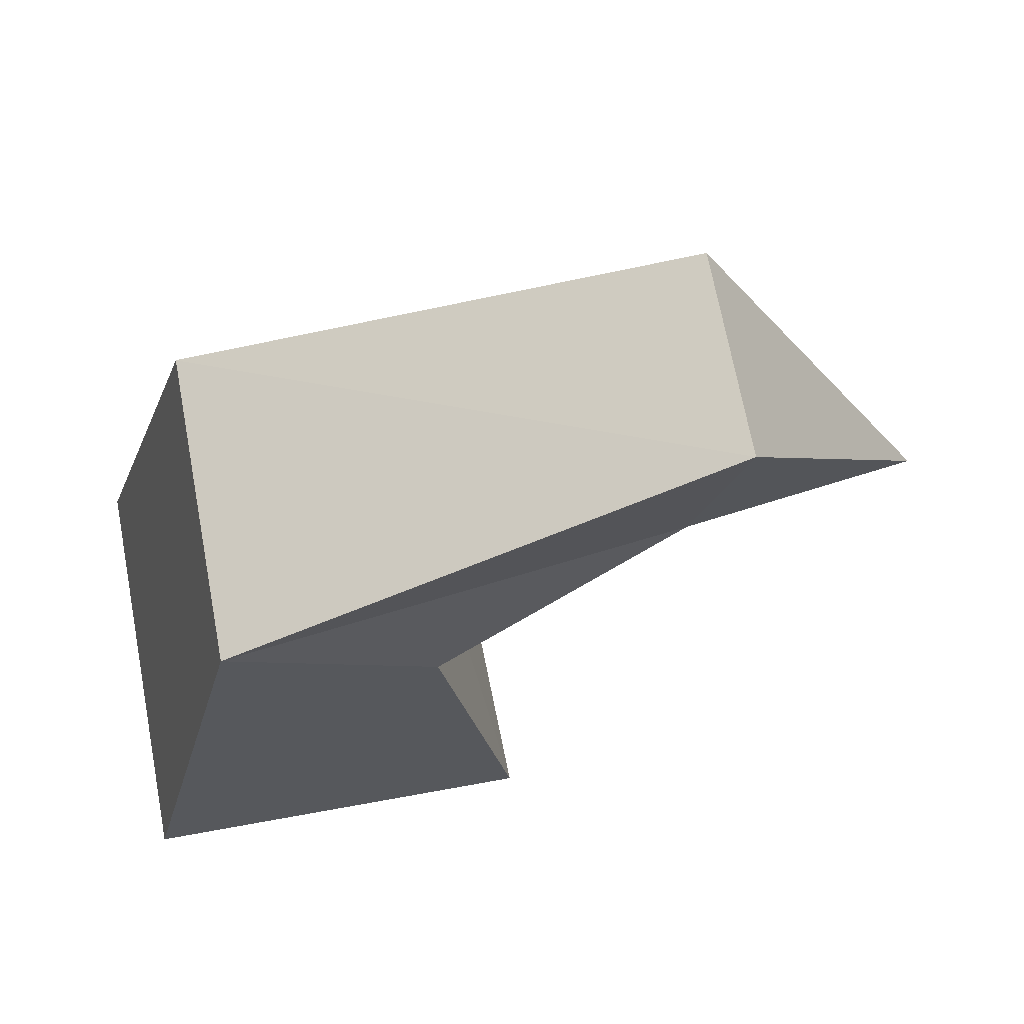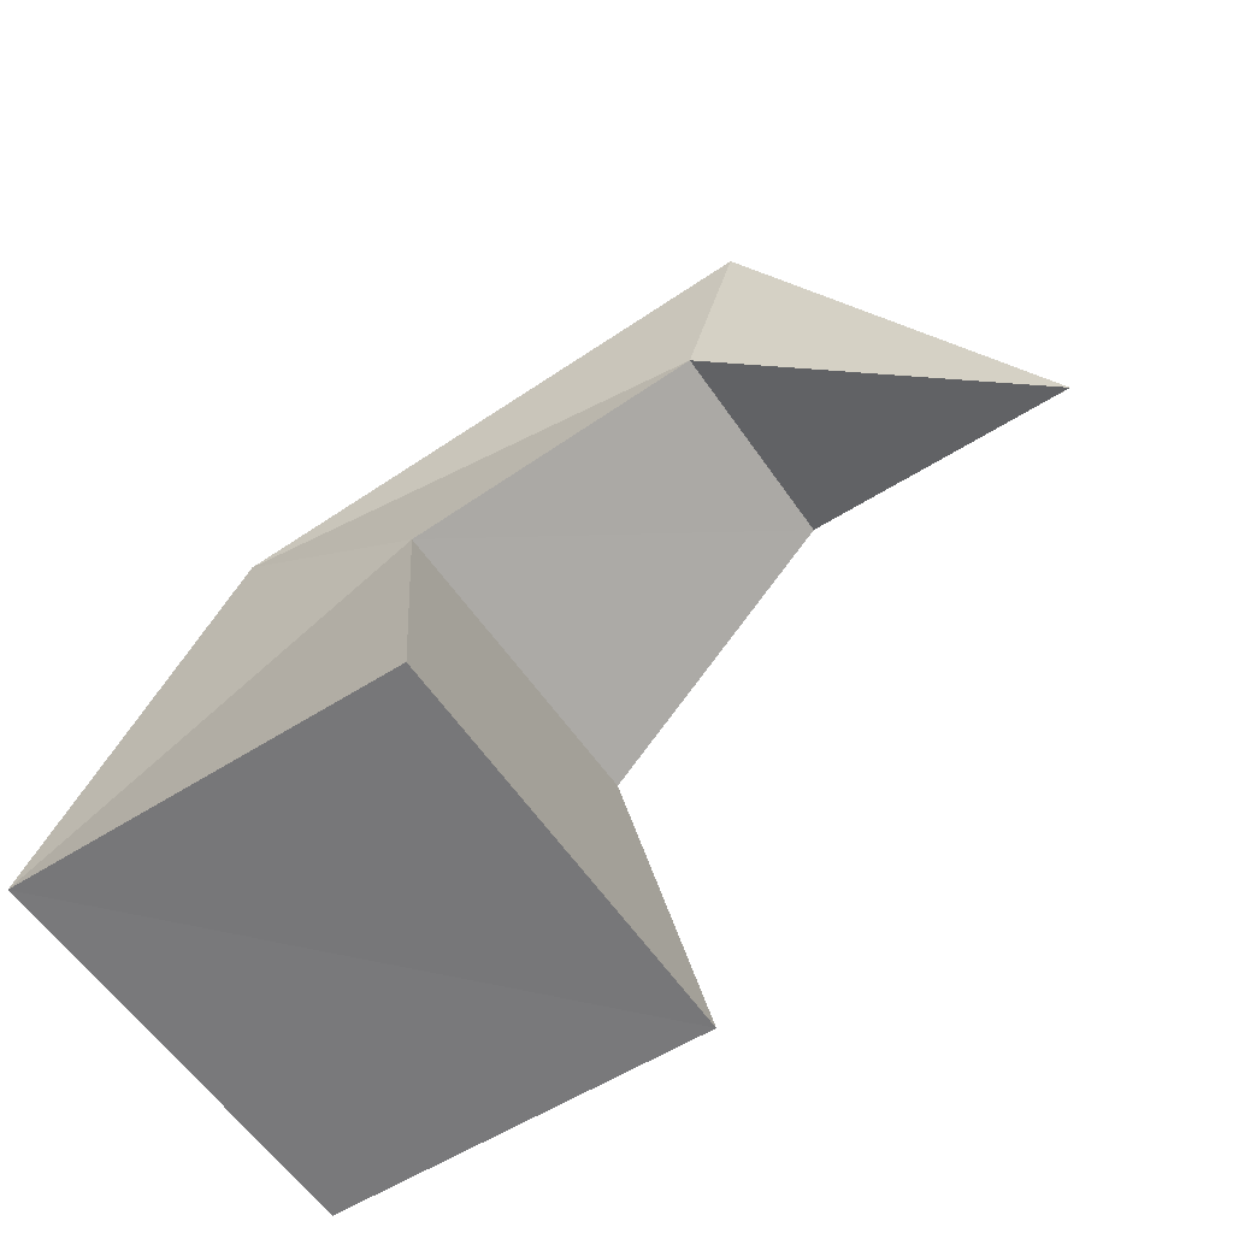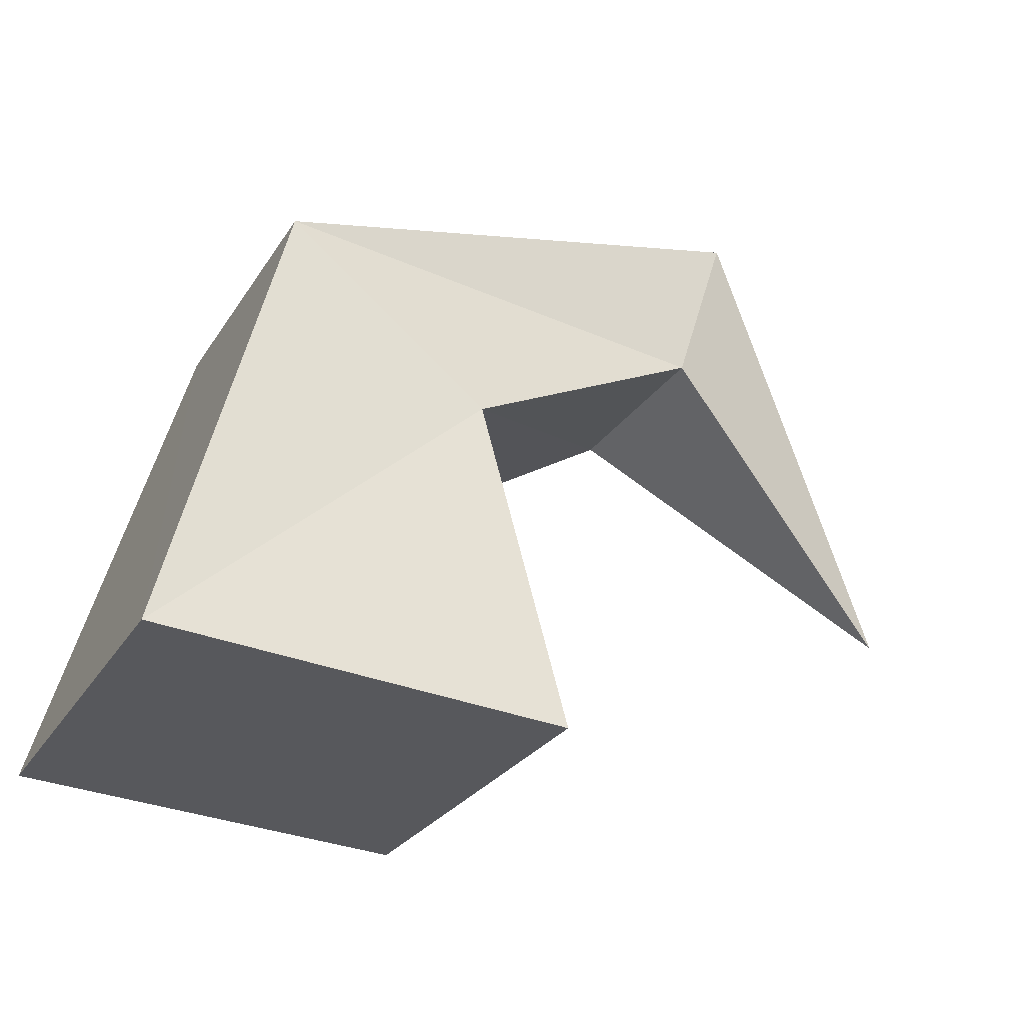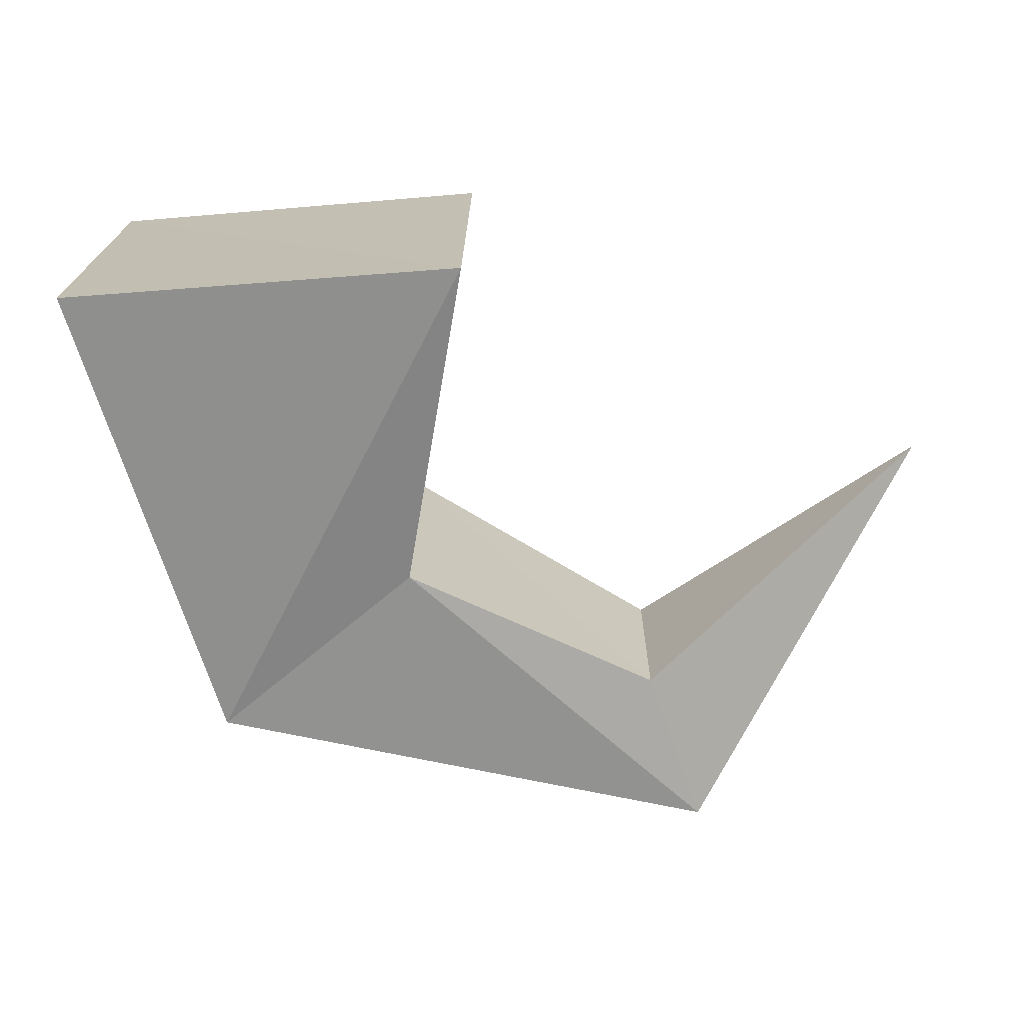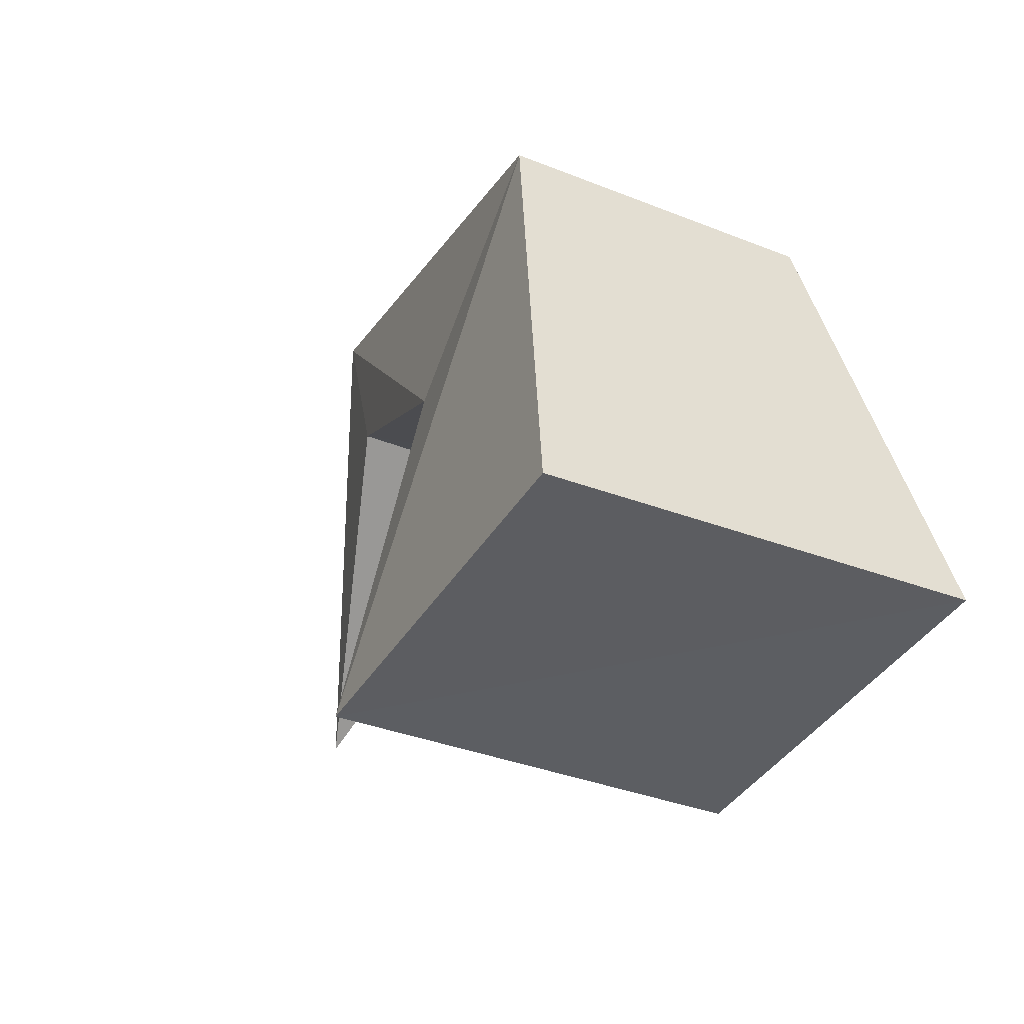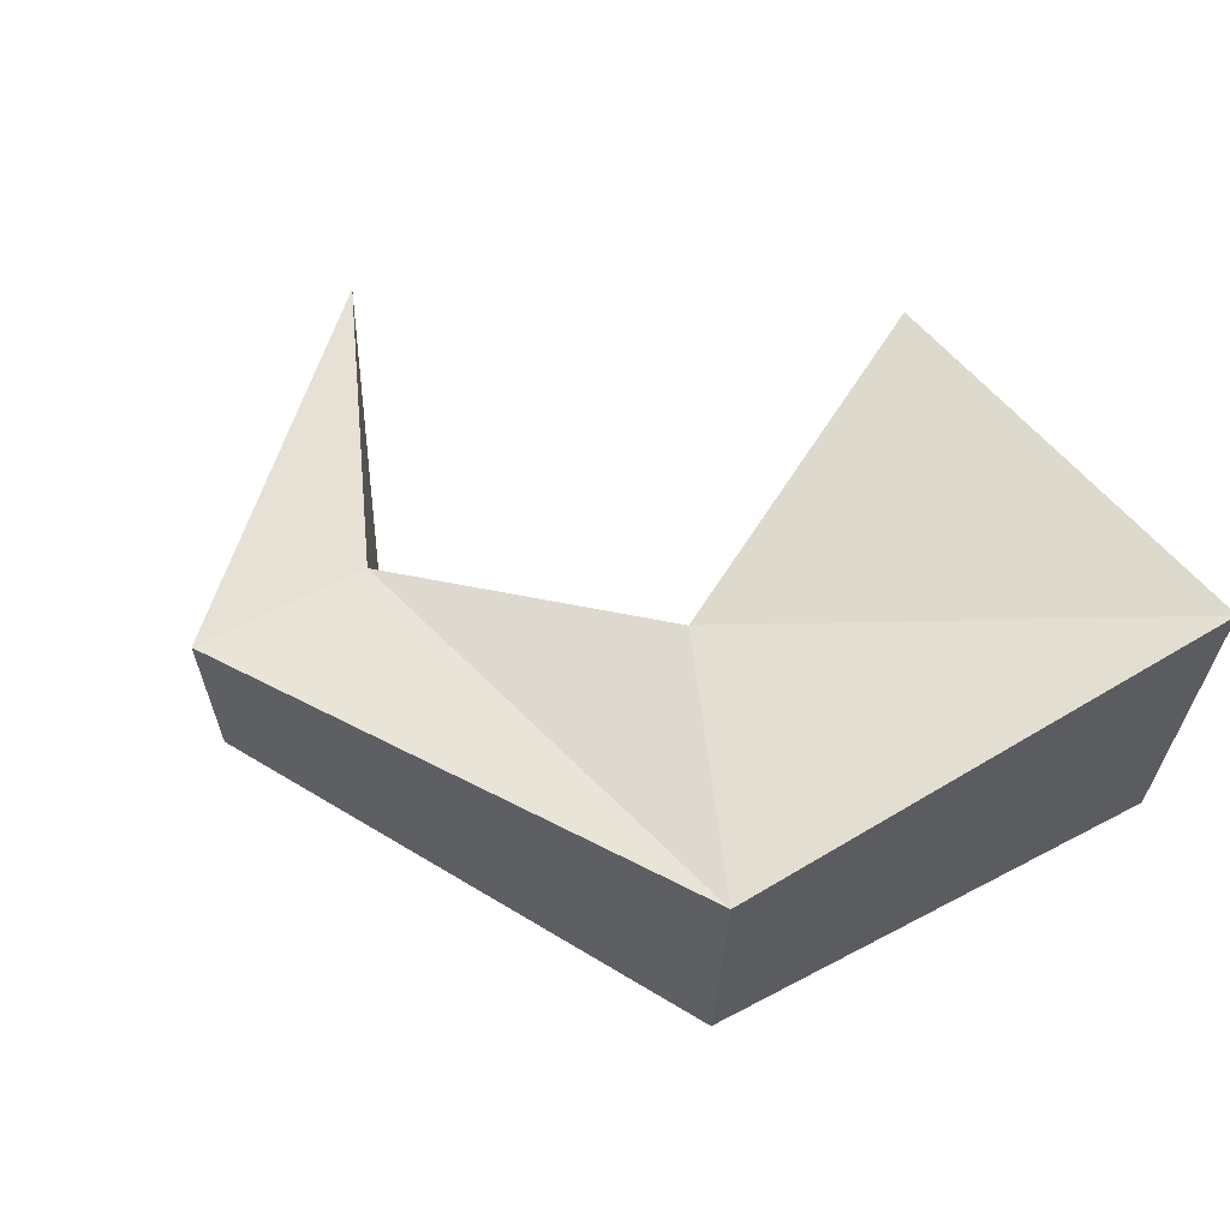
<metadata>
{"format":"obj","ext":"obj","renderer":"f3d","projection":"perspective","resolution":1024,"background":"white","views":[{"elev":70.3,"azim":-11.2,"up":"+Y"},{"elev":-60.2,"azim":34.9,"up":"+Y"},{"elev":-26.7,"azim":-25.7,"up":"+Y"},{"elev":-71.2,"azim":0.4,"up":"+Z"},{"elev":-34.2,"azim":-118.1,"up":"+Y"},{"elev":63.2,"azim":-135.2,"up":"+Z"}]}
</metadata>
<code>
o Cube
v 0.8072 0.02604 -1
v 0.8223 0.02399 1
v -1.095 0.1699 1
v -1.087 0.1565 -1
v 0.5171 1.658 -0.75
v 0.5172 1.658 0.75
v -0.4562 2.431 0.75
v -0.4427 2.45 -0.75
v 1.757 2.339 -0.5
v 1.767 2.336 0.5
v 2.013 3.114 0.5
v 2.023 3.112 -0.5
v 3.163 1.214 -0
v 3.163 1.214 -0
v 3.163 1.214 -0
v 3.163 1.214 -0
f 1 2 3
f 8 7 11
f 5 6 2
f 6 7 3
f 3 7 8
f 1 4 8
f 12 11 15
f 7 6 10
f 5 8 12
f 6 5 9
f 13 16 15
f 11 10 14
f 9 12 16
f 10 9 13
f 4 1 3
f 12 8 11
f 1 5 2
f 2 6 3
f 4 3 8
f 5 1 8
f 16 12 15
f 11 7 10
f 9 5 12
f 10 6 9
f 14 13 15
f 15 11 14
f 13 9 16
f 14 10 13

</code>
